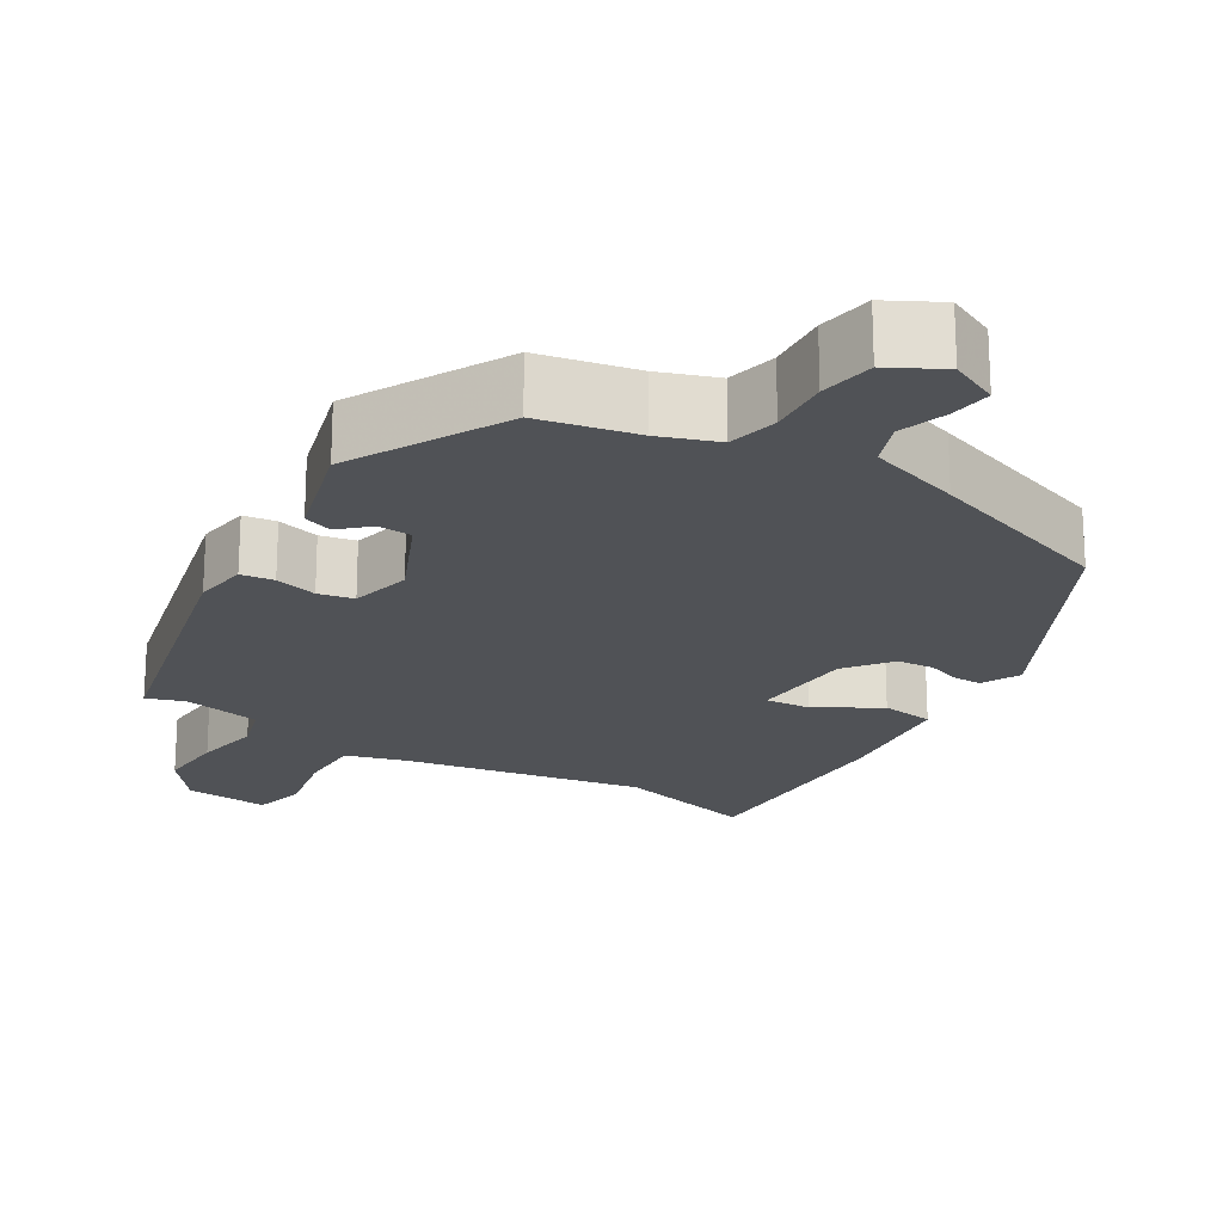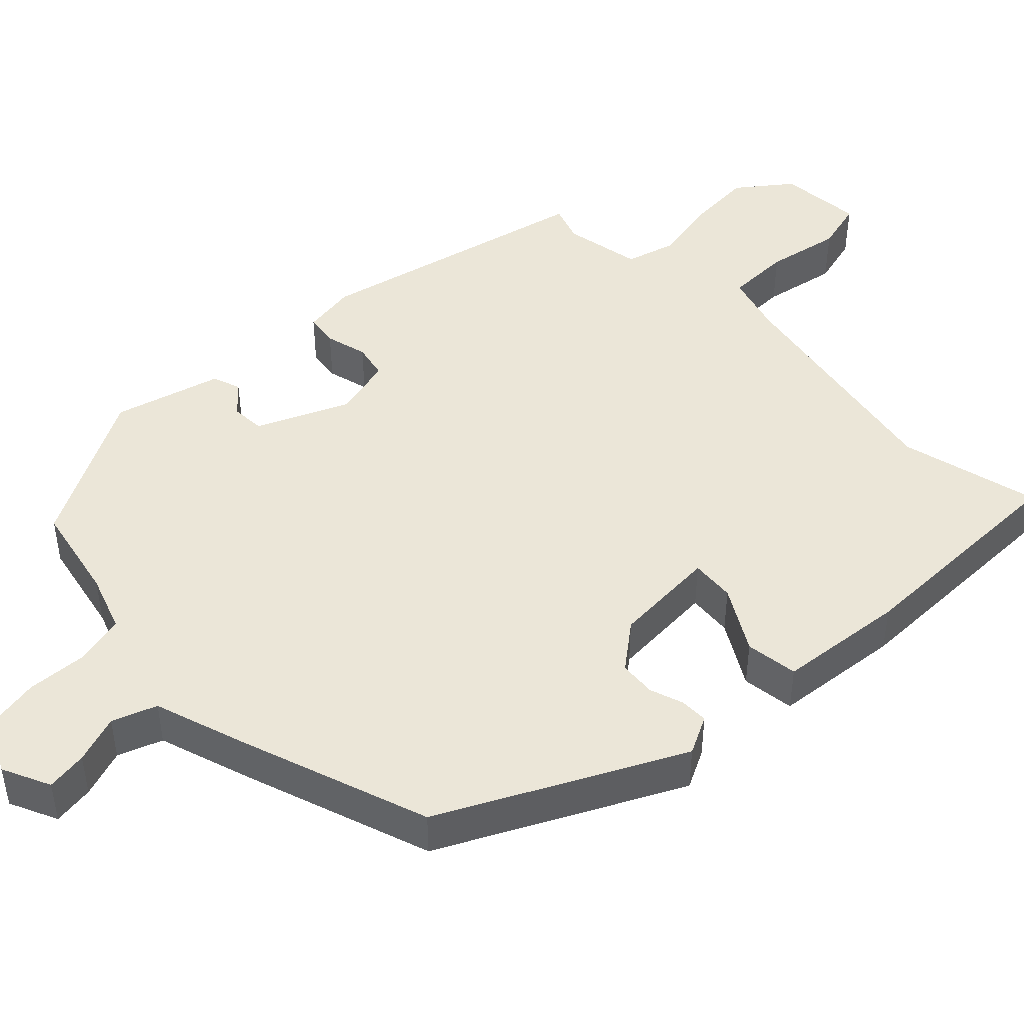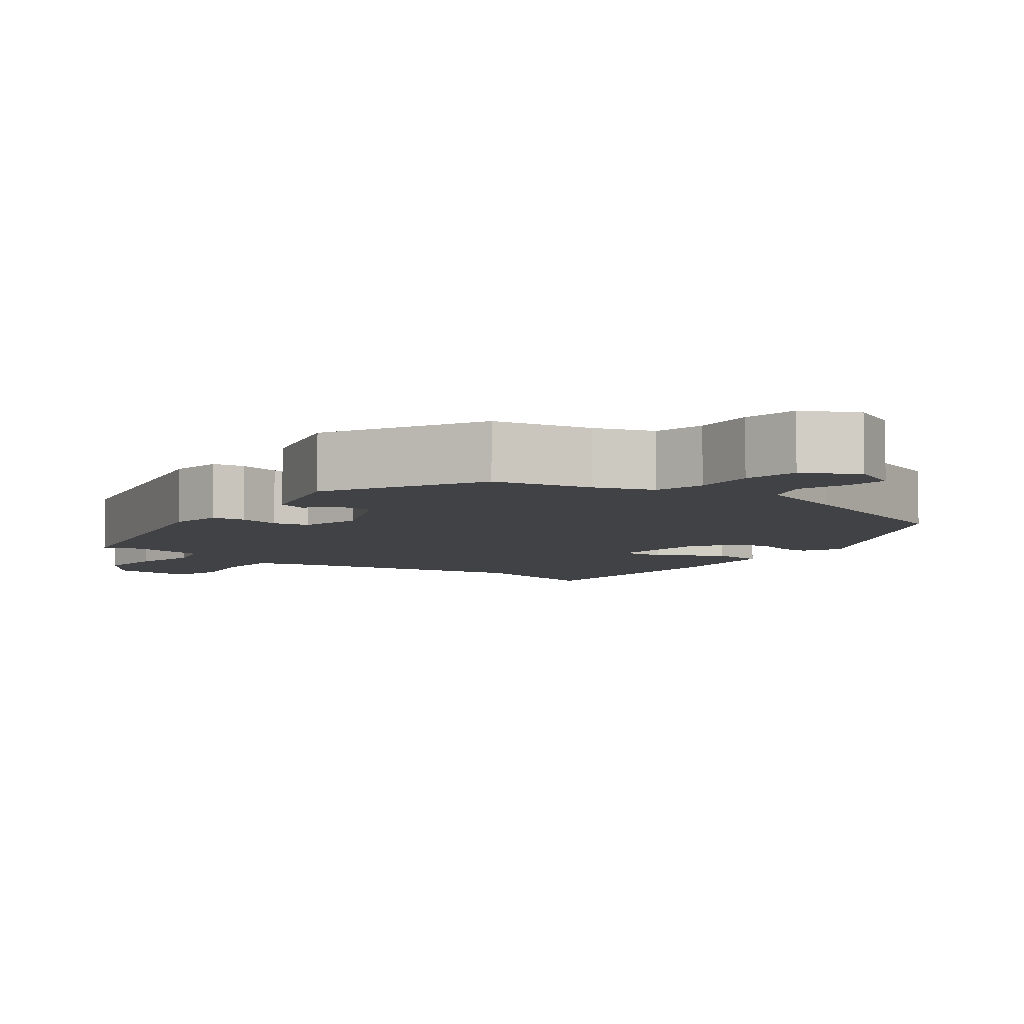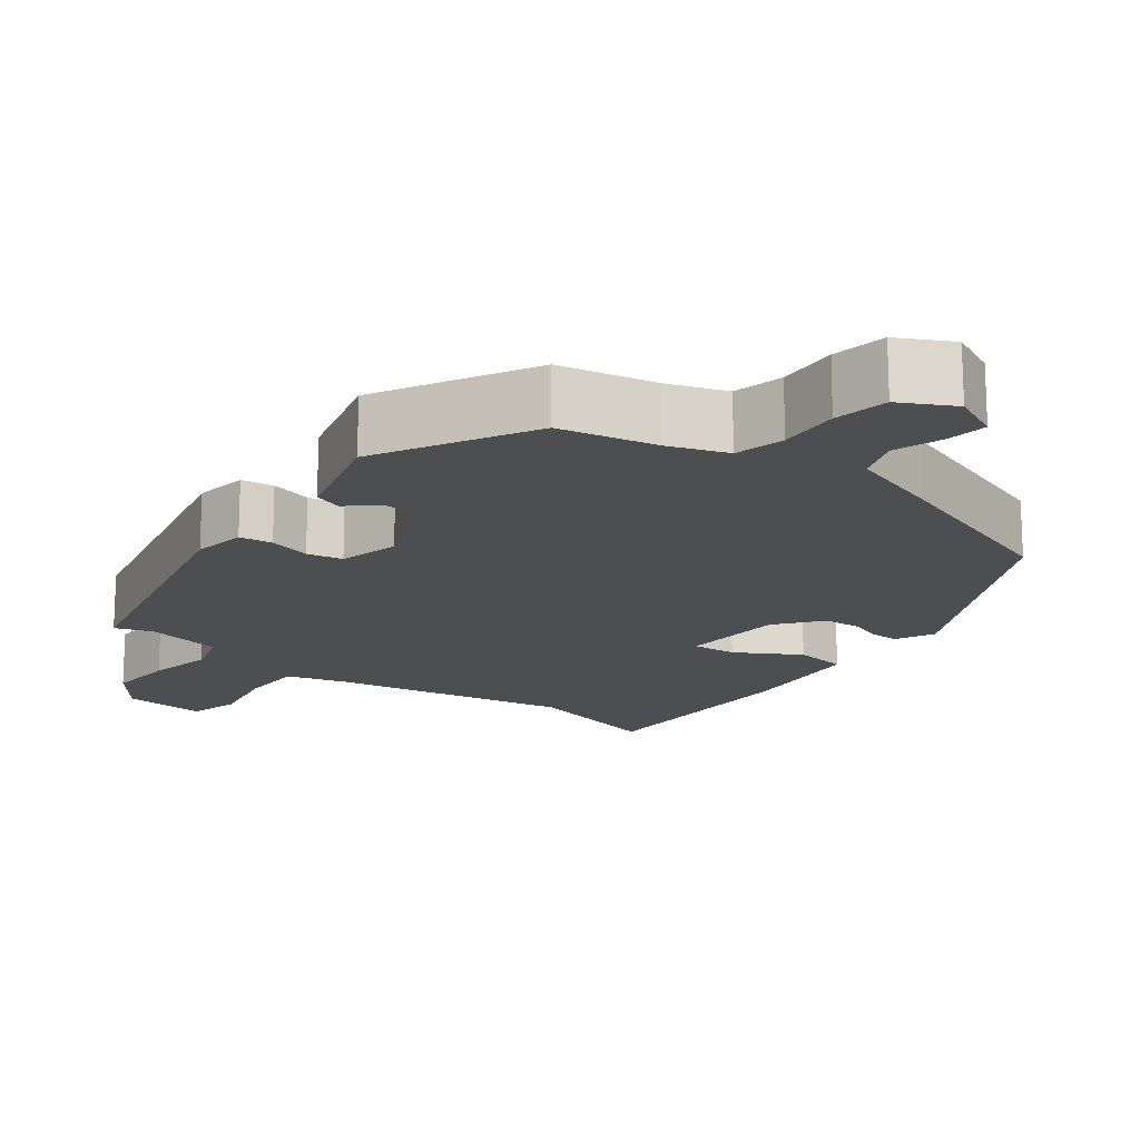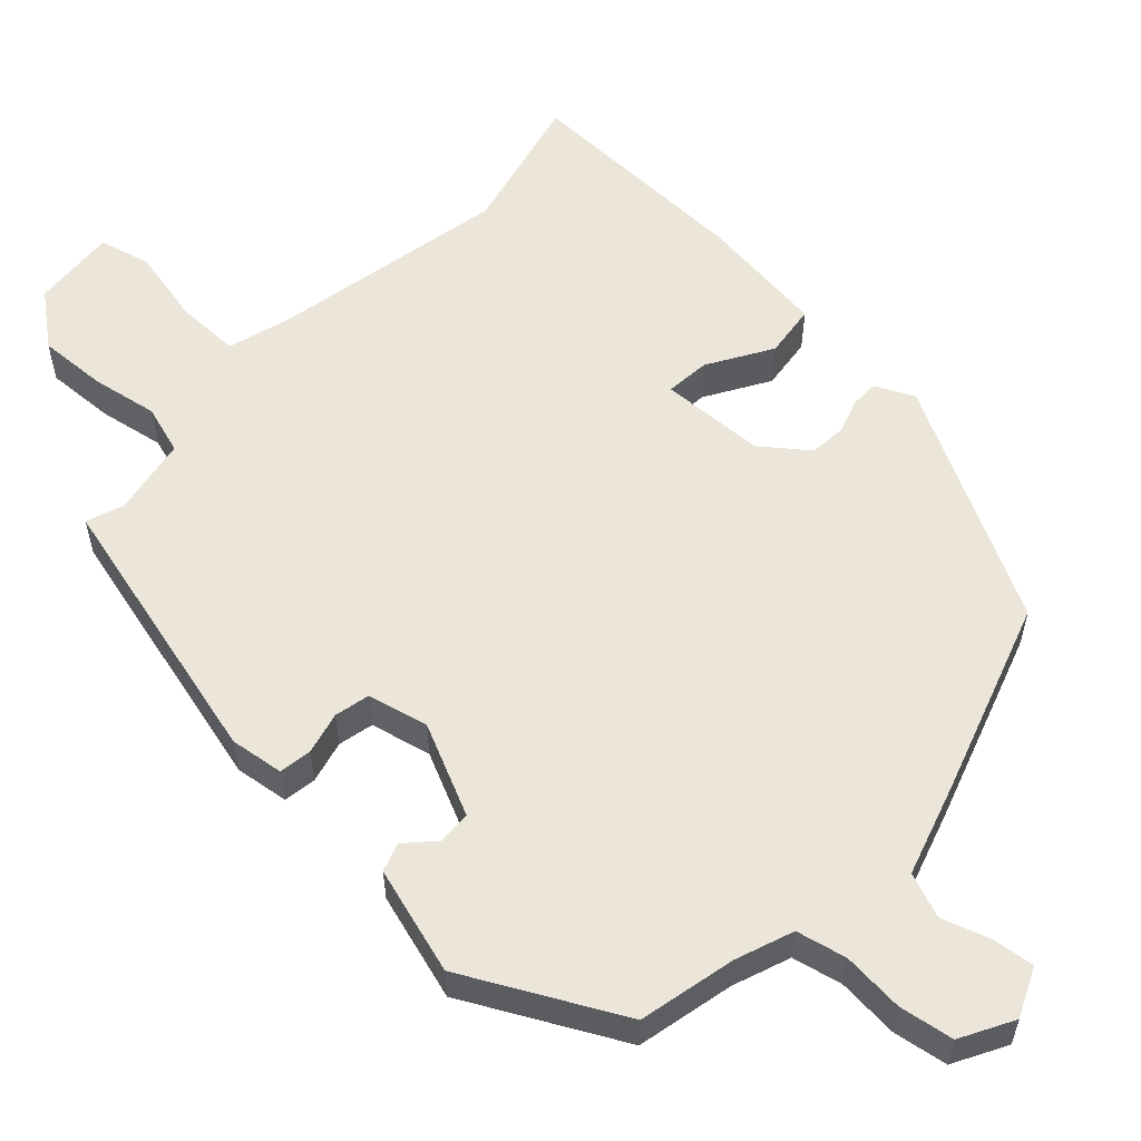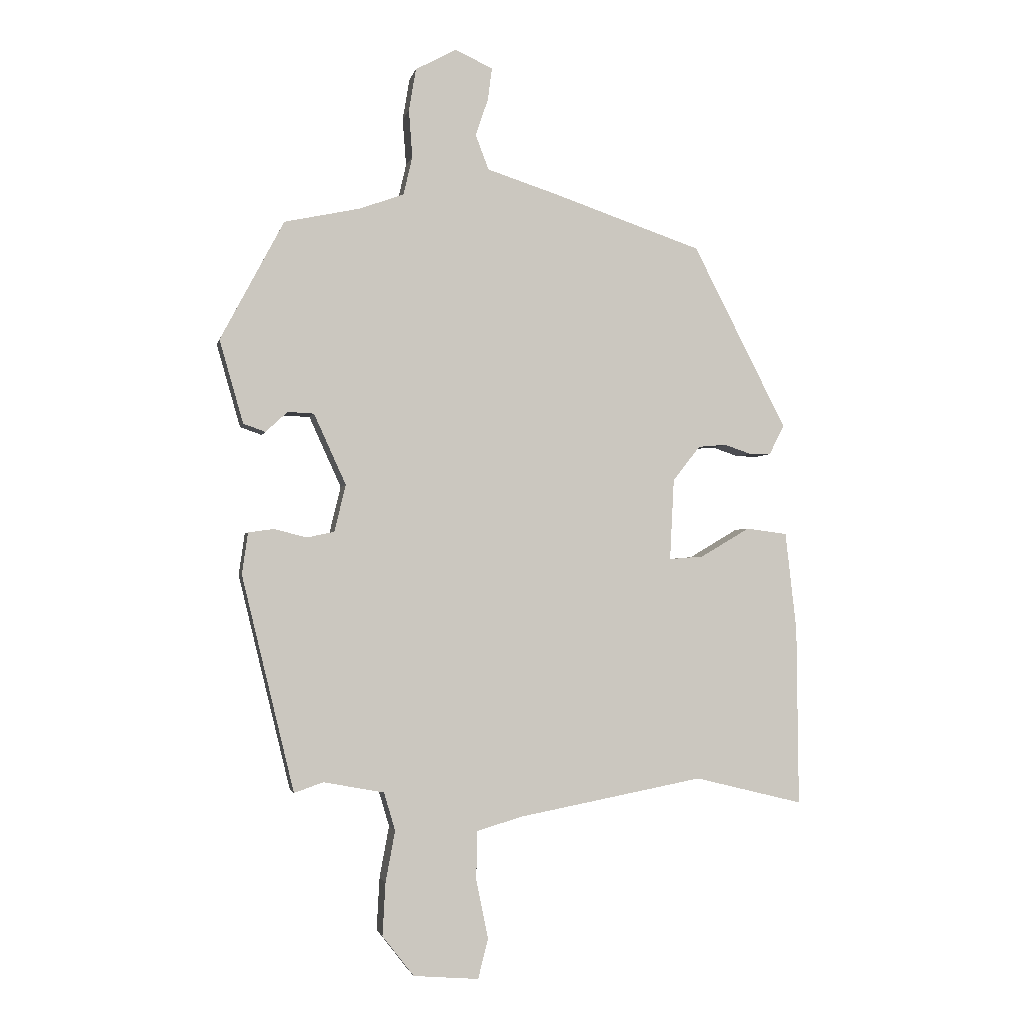
<metadata>
{"format":"obj","ext":"obj","renderer":"f3d","projection":"perspective","resolution":1024,"background":"white","views":[{"elev":-20.9,"azim":-31.6,"up":"+Y"},{"elev":46.2,"azim":45.5,"up":"+Y"},{"elev":-6.4,"azim":-37.3,"up":"+Y"},{"elev":-16.8,"azim":-37.7,"up":"+Y"},{"elev":57.1,"azim":-46.6,"up":"+Y"},{"elev":-2.3,"azim":-11.7,"up":"+Z"}]}
</metadata>
<code>
v 0.327 0.07 0.465
v 0.485 0.07 0.157
v 0.46 0.07 0.107
v 0.423 0.07 0.107
v 0.379 0.07 0.122
v 0.331 0.07 0.118
v 0.285 0.07 0.059
v 0.278 0.07 -0.078
v 0.336 0.07 -0.073
v 0.419 0.07 -0.024
v 0.488 0.07 -0.033
v 0.507 0.07 -0.2
v 0.51 0.07 -0.502
v 0.327 0.07 -0.457
v 0.016 0.07 -0.516
v -0.063 0.07 -0.539
v -0.063 0.07 -0.623
v -0.043 0.07 -0.72
v -0.06 0.07 -0.787
v -0.17 0.07 -0.778
v -0.223 0.07 -0.71
v -0.218 0.07 -0.621
v -0.202 0.07 -0.535
v -0.221 0.07 -0.471
v -0.323 0.07 -0.452
v -0.372 0.07 -0.469
v -0.46 0.07 -0.106
v -0.45 0.07 -0.036
v -0.407 0.07 -0.03
v -0.352 0.07 -0.044
v -0.306 0.07 -0.034
v -0.287 0.07 0.045
v -0.341 0.07 0.164
v -0.385 0.07 0.166
v -0.422 0.07 0.132
v -0.459 0.07 0.145
v -0.499 0.07 0.285
v -0.392 0.07 0.486
v -0.265 0.07 0.513
v -0.19 0.07 0.54
v -0.175 0.07 0.605
v -0.181 0.07 0.685
v -0.169 0.07 0.756
v -0.1 0.07 0.793
v -0.037 0.07 0.764
v -0.044 0.07 0.71
v -0.065 0.07 0.647
v -0.043 0.07 0.589
v 0.078 0.07 0.55
v 0.327 0 0.465
v 0.485 0 0.157
v 0.46 0 0.107
v 0.423 0 0.107
v 0.379 0 0.122
v 0.331 0 0.118
v 0.285 0 0.059
v 0.278 0 -0.078
v 0.336 0 -0.073
v 0.419 0 -0.024
v 0.488 0 -0.033
v 0.507 0 -0.2
v 0.51 0 -0.502
v 0.327 0 -0.457
v 0.016 0 -0.516
v -0.063 0 -0.539
v -0.063 0 -0.623
v -0.043 0 -0.72
v -0.06 0 -0.787
v -0.17 0 -0.778
v -0.223 0 -0.71
v -0.218 0 -0.621
v -0.202 0 -0.535
v -0.221 0 -0.471
v -0.323 0 -0.452
v -0.372 0 -0.469
v -0.46 0 -0.106
v -0.45 0 -0.036
v -0.407 0 -0.03
v -0.352 0 -0.044
v -0.306 0 -0.034
v -0.287 0 0.045
v -0.341 0 0.164
v -0.385 0 0.166
v -0.422 0 0.132
v -0.459 0 0.145
v -0.499 0 0.285
v -0.392 0 0.486
v -0.265 0 0.513
v -0.19 0 0.54
v -0.175 0 0.605
v -0.181 0 0.685
v -0.169 0 0.756
v -0.1 0 0.793
v -0.037 0 0.764
v -0.044 0 0.71
v -0.065 0 0.647
v -0.043 0 0.589
v 0.078 0 0.55
f 3 4 5
f 2 3 5
f 1 2 5
f 49 1 5
f 48 49 5
f 45 46 47
f 44 45 47
f 43 44 47
f 42 43 47
f 41 42 47
f 40 41 47 48
f 48 5 6
f 40 48 6
f 39 40 6
f 37 38 39
f 36 37 39
f 35 36 39
f 34 35 39
f 33 34 39
f 39 6 7
f 33 39 7
f 32 33 7
f 28 29 30
f 27 28 30
f 26 27 30
f 25 26 30
f 24 25 30 31
f 32 7 8
f 31 32 8
f 24 31 8
f 23 24 8
f 21 22 23
f 20 21 23
f 19 20 23
f 18 19 23
f 17 18 23
f 12 13 14
f 11 12 14
f 10 11 14
f 9 10 14
f 9 14 15
f 8 9 15 16
f 16 17 23
f 8 16 23
f 54 53 52
f 54 52 51
f 54 51 50
f 54 50 98
f 54 98 97
f 96 95 94
f 96 94 93
f 96 93 92
f 96 92 91
f 96 91 90
f 97 96 90 89
f 55 54 97
f 55 97 89
f 55 89 88
f 88 87 86
f 88 86 85
f 88 85 84
f 88 84 83
f 88 83 82
f 56 55 88
f 56 88 82
f 56 82 81
f 79 78 77
f 79 77 76
f 79 76 75
f 79 75 74
f 80 79 74 73
f 57 56 81
f 57 81 80
f 57 80 73
f 57 73 72
f 72 71 70
f 72 70 69
f 72 69 68
f 72 68 67
f 72 67 66
f 63 62 61
f 63 61 60
f 63 60 59
f 63 59 58
f 64 63 58
f 65 64 58 57
f 72 66 65
f 72 65 57
f 1 50 51 2
f 2 51 52 3
f 3 52 53 4
f 4 53 54 5
f 5 54 55 6
f 6 55 56 7
f 7 56 57 8
f 8 57 58 9
f 9 58 59 10
f 10 59 60 11
f 11 60 61 12
f 12 61 62 13
f 13 62 63 14
f 14 63 64 15
f 15 64 65 16
f 16 65 66 17
f 17 66 67 18
f 18 67 68 19
f 19 68 69 20
f 20 69 70 21
f 21 70 71 22
f 22 71 72 23
f 23 72 73 24
f 24 73 74 25
f 25 74 75 26
f 26 75 76 27
f 27 76 77 28
f 28 77 78 29
f 29 78 79 30
f 30 79 80 31
f 31 80 81 32
f 32 81 82 33
f 33 82 83 34
f 34 83 84 35
f 35 84 85 36
f 36 85 86 37
f 37 86 87 38
f 38 87 88 39
f 39 88 89 40
f 40 89 90 41
f 41 90 91 42
f 42 91 92 43
f 43 92 93 44
f 44 93 94 45
f 45 94 95 46
f 46 95 96 47
f 47 96 97 48
f 48 97 98 49
f 49 98 50 1

</code>
